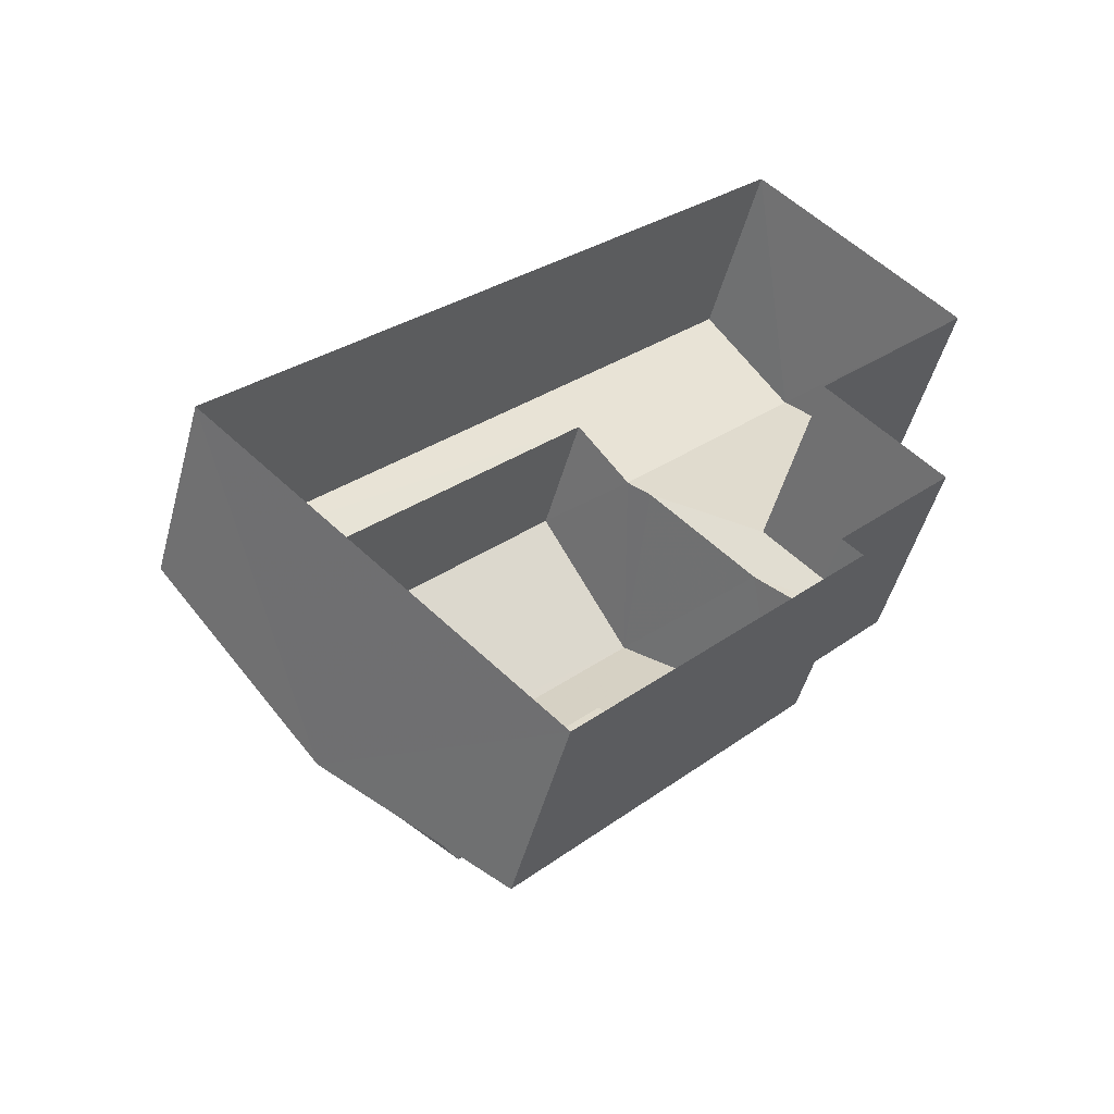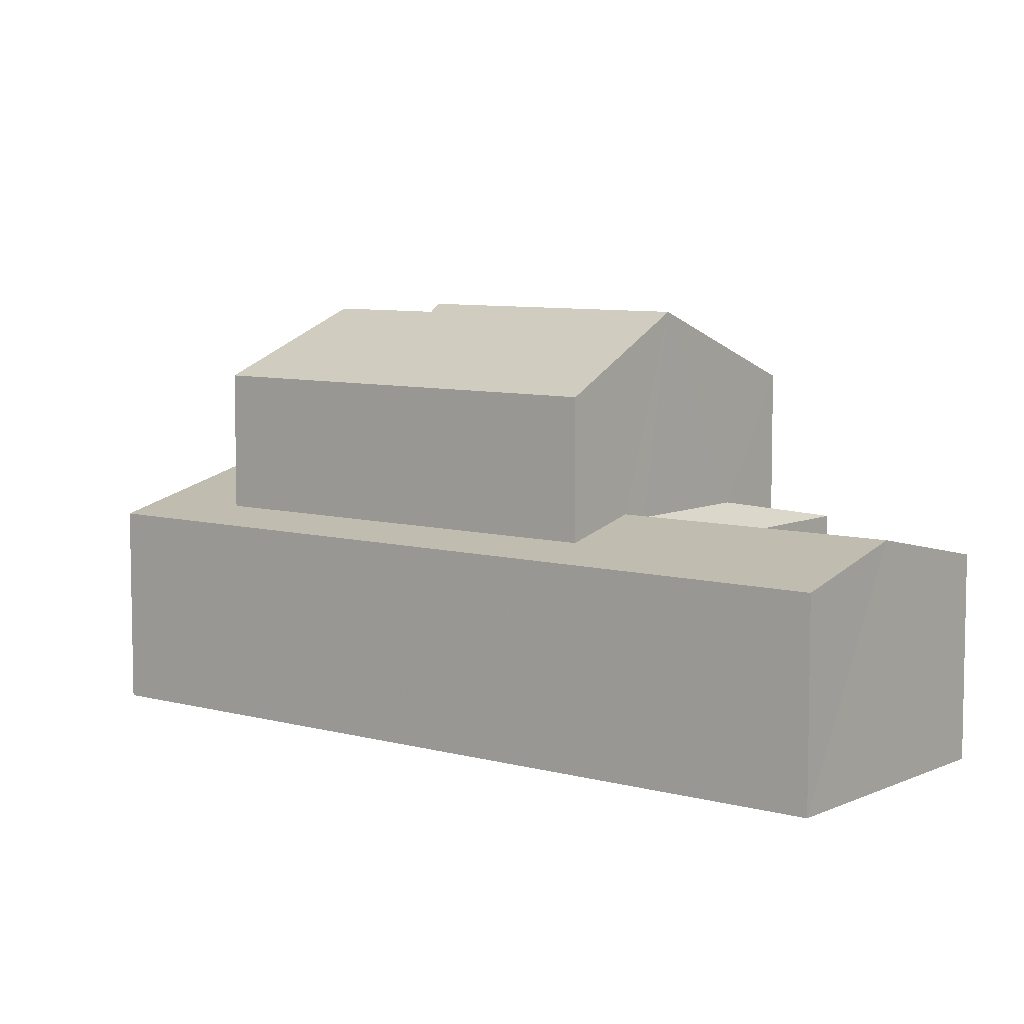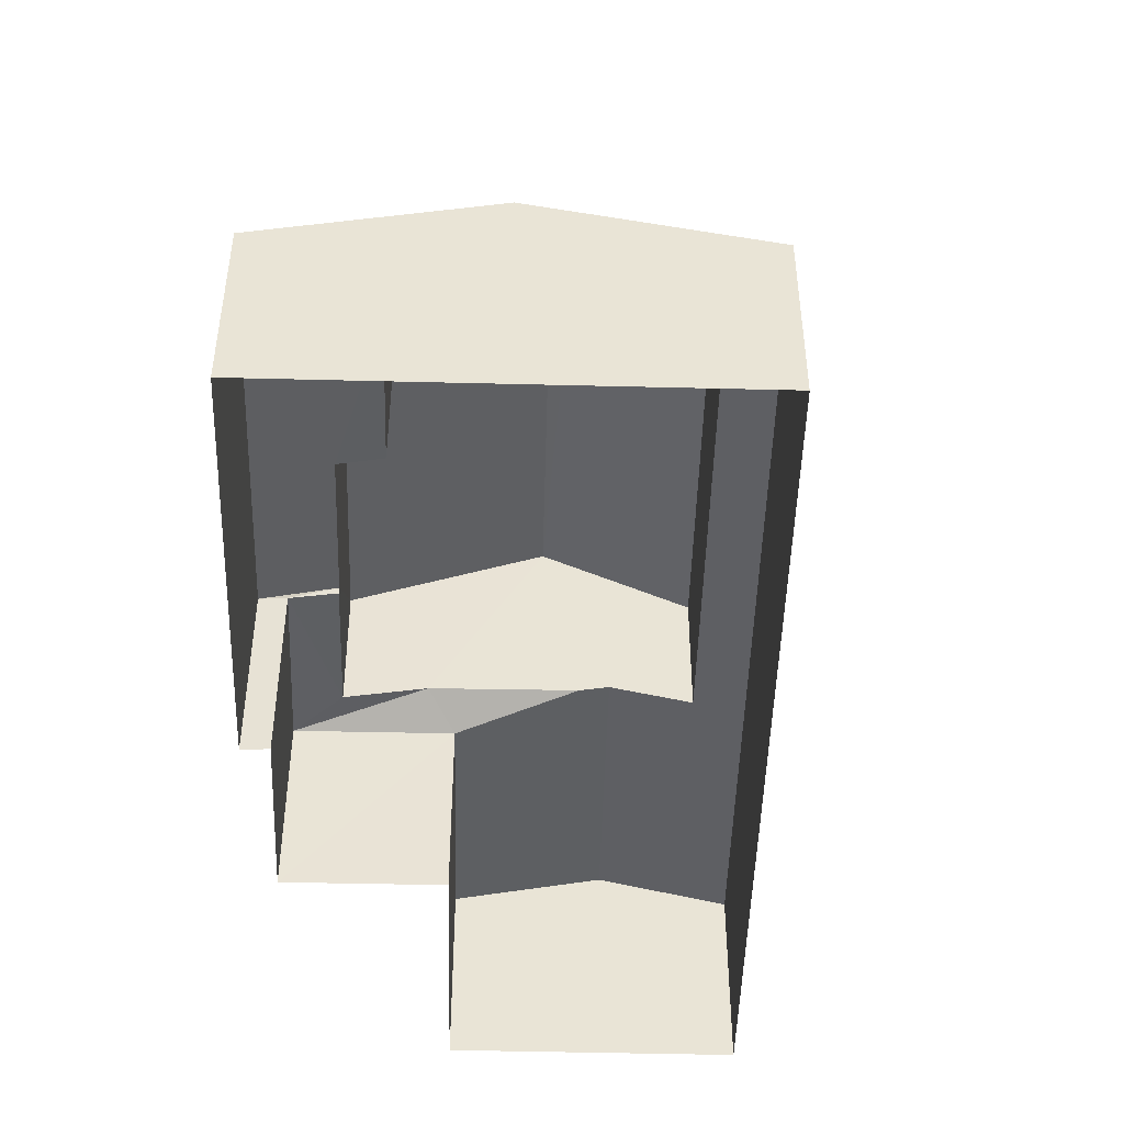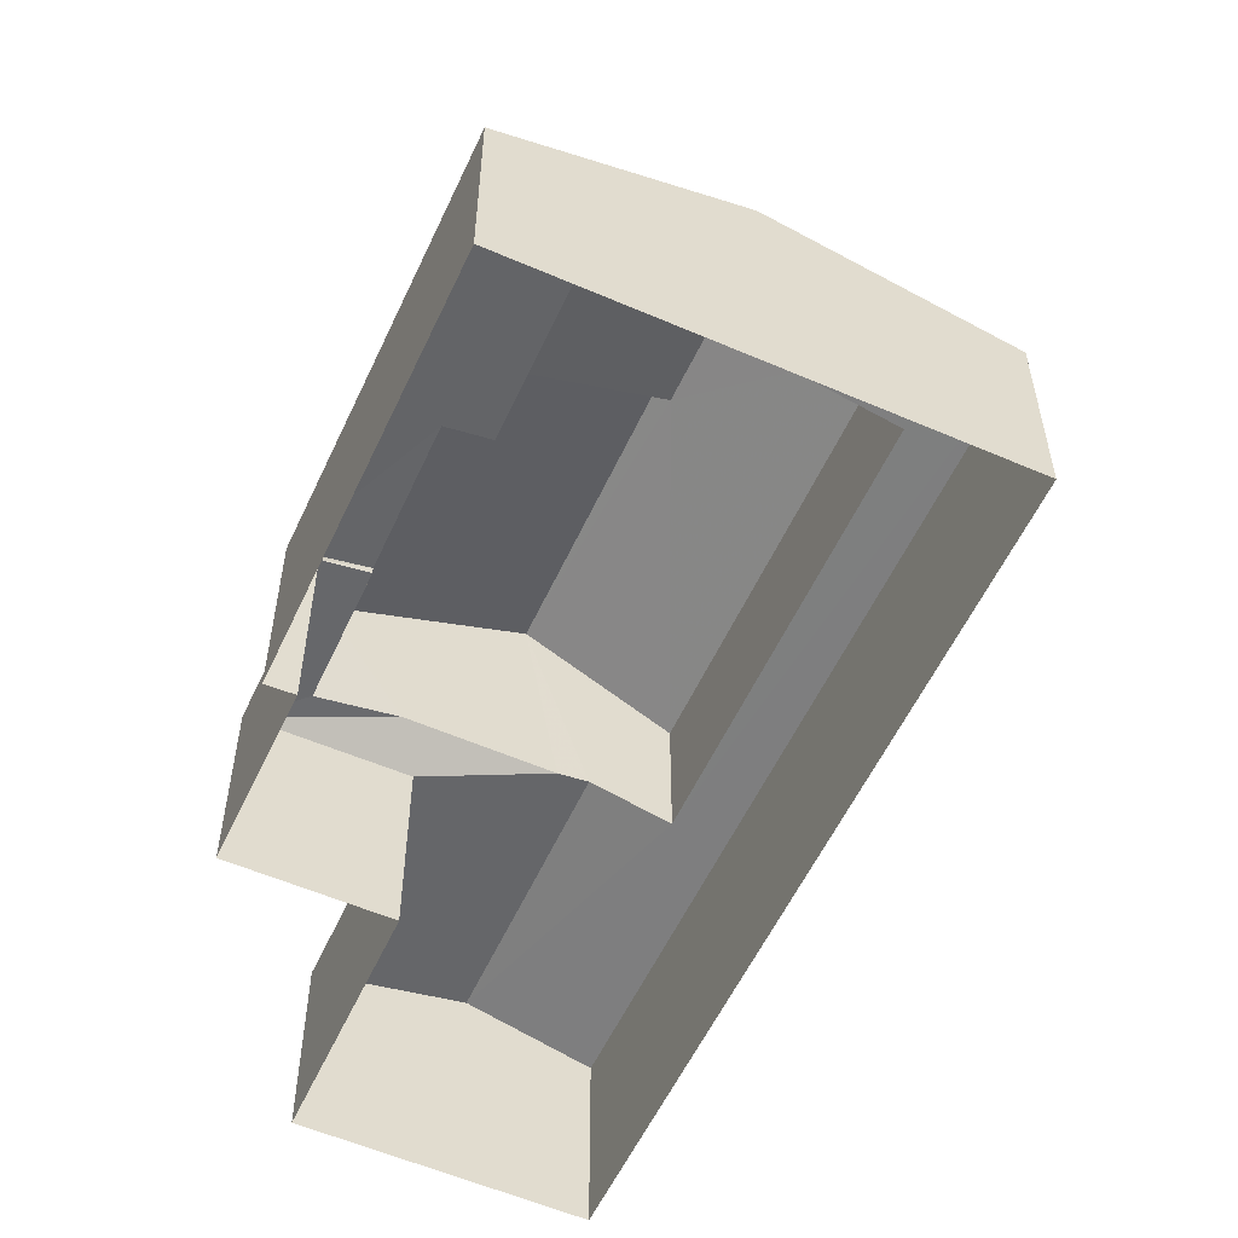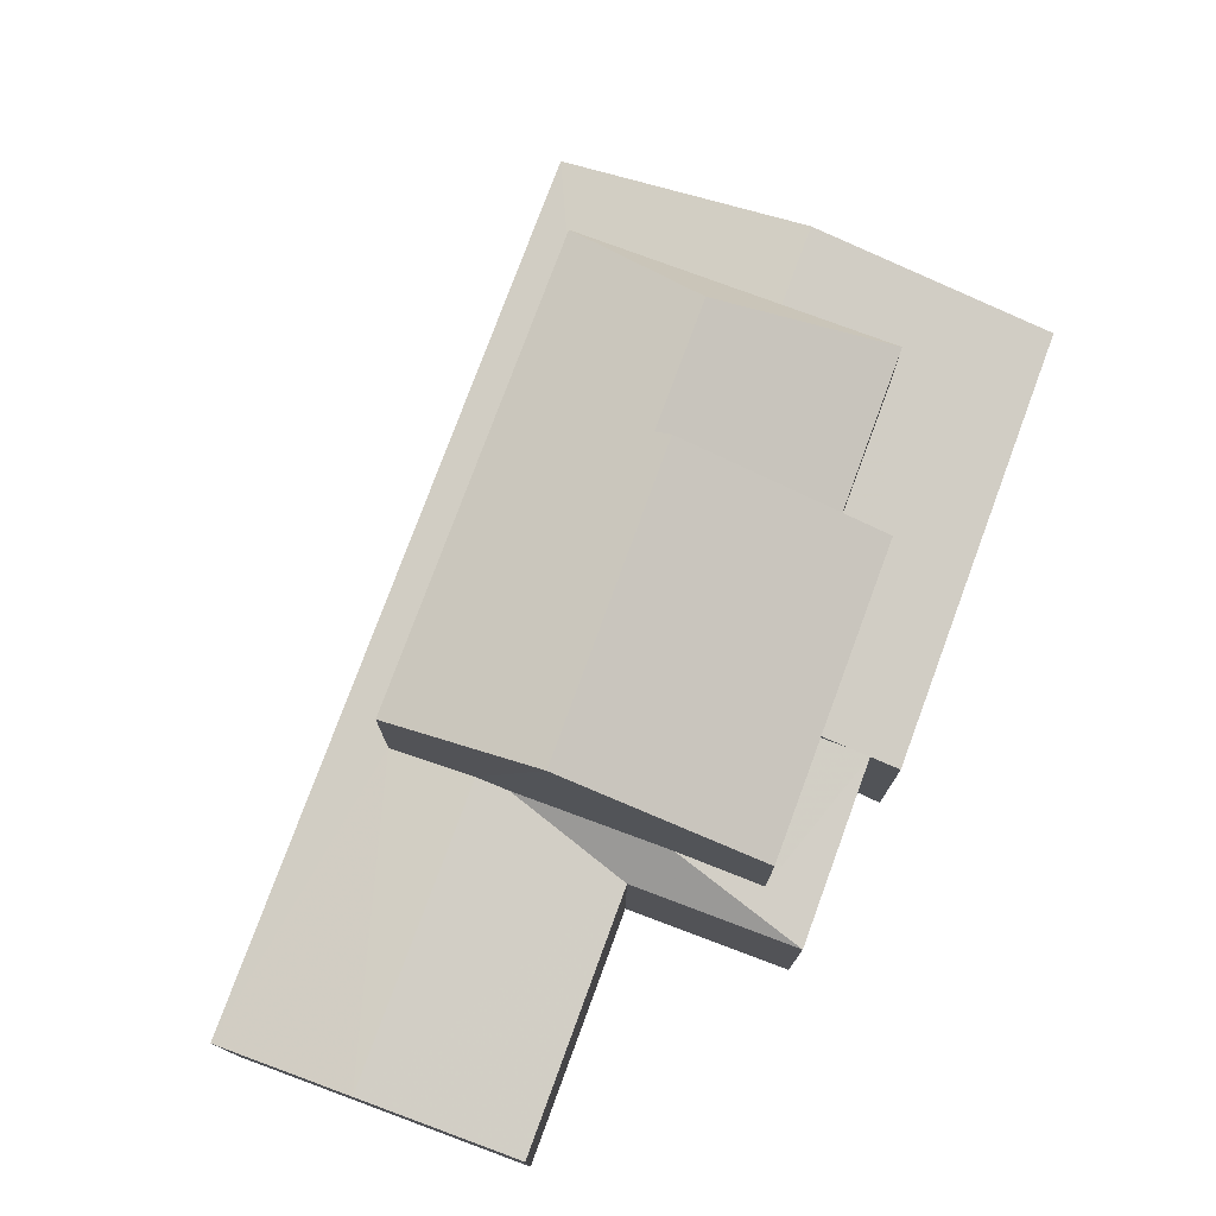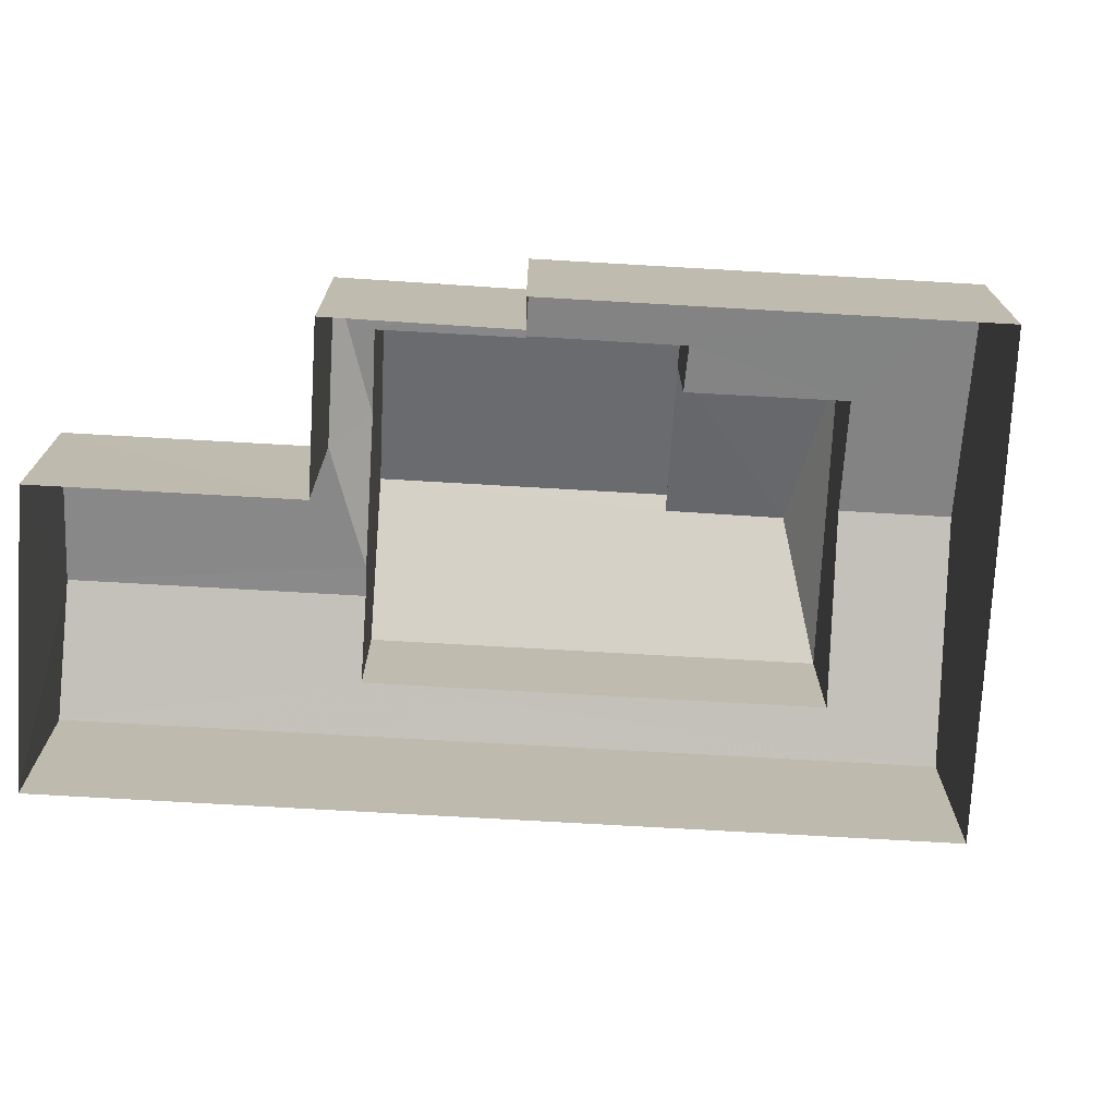
<metadata>
{"format":"obj","ext":"obj","renderer":"f3d","projection":"perspective","resolution":1024,"background":"white","views":[{"elev":-49.4,"azim":164.8,"up":"+Y"},{"elev":7.5,"azim":170.8,"up":"+Z"},{"elev":-48.2,"azim":41.0,"up":"+Z"},{"elev":-56.3,"azim":18.1,"up":"+Z"},{"elev":77.9,"azim":-117.0,"up":"+Z"},{"elev":-74.4,"azim":-50.6,"up":"+Z"}]}
</metadata>
<code>
v -3.119e+05 4.312e+04 20.94
v -3.119e+05 4.313e+04 20.95
v -3.119e+05 4.313e+04 20.95
v -3.119e+05 4.312e+04 20.94
v -3.119e+05 4.312e+04 20.94
v -3.12e+05 4.313e+04 20.95
v -3.119e+05 4.314e+04 20.95
v -3.119e+05 4.312e+04 20.95
v -3.119e+05 4.313e+04 24.47
v -3.119e+05 4.313e+04 24.47
v -3.119e+05 4.313e+04 24.91
v -3.119e+05 4.313e+04 24.91
v -3.119e+05 4.313e+04 24.68
v -3.119e+05 4.314e+04 24.48
v -3.119e+05 4.313e+04 25.02
v -3.119e+05 4.312e+04 24.47
v -3.119e+05 4.313e+04 24.68
v -3.119e+05 4.312e+04 25.44
v -3.119e+05 4.313e+04 25.02
v -3.119e+05 4.312e+04 25.44
v -3.12e+05 4.313e+04 24.47
v -3.119e+05 4.312e+04 27.14
v -3.119e+05 4.312e+04 27.14
v -3.119e+05 4.312e+04 28.32
v -3.119e+05 4.313e+04 28.32
v -3.119e+05 4.313e+04 27.14
v -3.119e+05 4.313e+04 24.63
v -3.119e+05 4.312e+04 24.47
v -3.119e+05 4.313e+04 24.63
v -3.119e+05 4.313e+04 28.46
v -3.119e+05 4.313e+04 27.14
v -3.119e+05 4.313e+04 28.46
v -3.119e+05 4.313e+04 24.78
v -3.119e+05 4.312e+04 24.47
v -3.119e+05 4.312e+04 24.78
v -3.119e+05 4.312e+04 24.97
v -3.119e+05 4.312e+04 24.47
v -3.119e+05 4.312e+04 24.98
v -3.119e+05 4.313e+04 27.14
v -3.119e+05 4.312e+04 27.14
f 1 2 3
f 4 1 5
f 6 7 3
f 8 5 1
f 7 8 3
f 3 8 1
f 9 10 11
f 12 9 11
f 13 14 15
f 14 13 16
f 16 17 18
f 15 19 13
f 18 17 20
f 13 17 16
f 9 12 15
f 9 15 21
f 12 19 15
f 22 23 24
f 25 22 24
f 24 23 26
f 27 28 29
f 11 10 27
f 27 10 28
f 30 25 31
f 31 25 26
f 30 32 25
f 26 25 24
f 33 34 35
f 20 36 18
f 34 37 35
f 36 38 35
f 37 18 36
f 35 37 36
f 30 39 40
f 32 30 40
f 1 4 28
f 29 28 33
f 33 28 34
f 28 4 34
f 29 33 27
f 27 33 39
f 39 33 40
f 33 35 40
f 9 3 2
f 10 9 2
f 14 7 15
f 7 6 15
f 6 21 15
f 22 36 23
f 22 38 36
f 14 8 7
f 14 16 8
f 37 5 18
f 5 8 18
f 8 16 18
f 3 9 21
f 6 3 21
f 31 17 13
f 31 26 17
f 1 10 2
f 1 28 10
f 20 26 23
f 23 36 20
f 17 26 20
f 31 13 19
f 31 19 30
f 30 11 39
f 11 27 39
f 30 12 11
f 19 12 30
f 34 4 5
f 37 34 5
f 35 38 40
f 40 22 32
f 32 22 25
f 38 22 40

</code>
